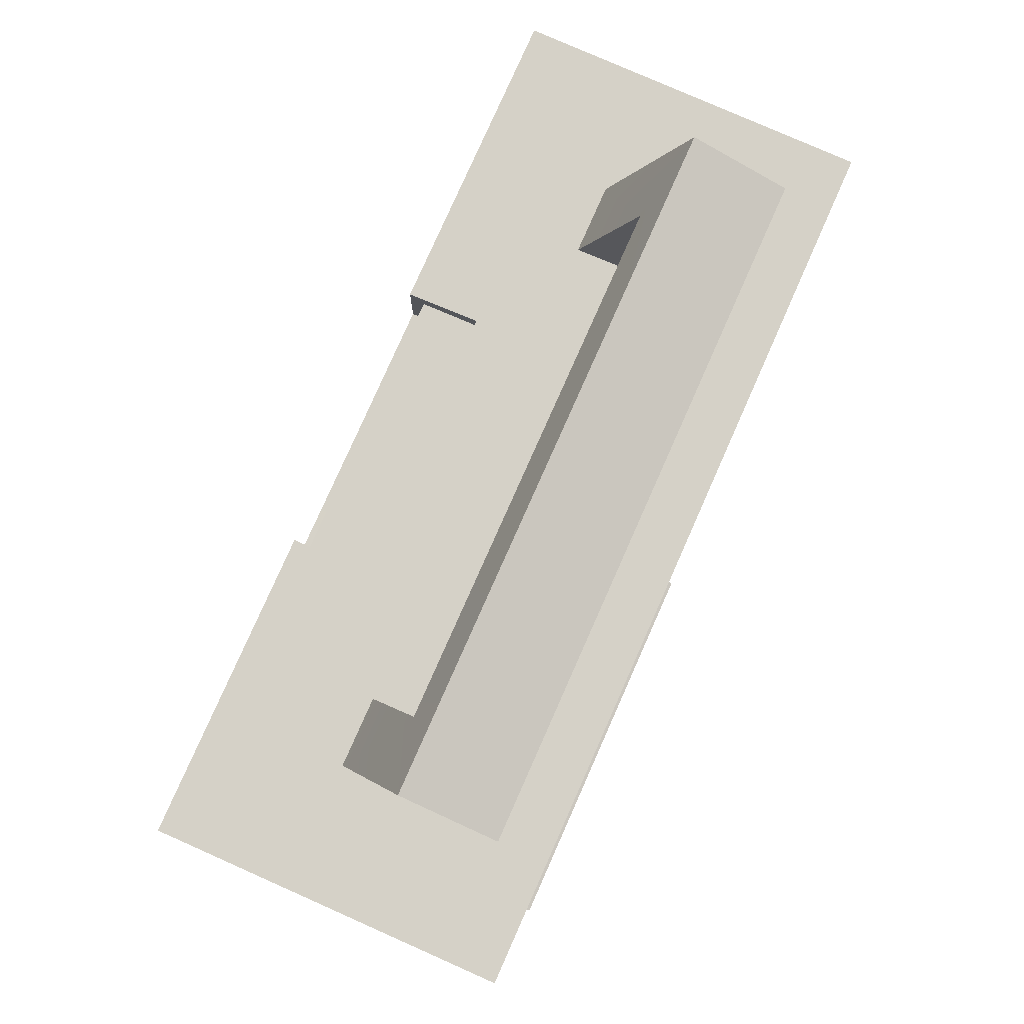
<metadata>
{"format":"obj","ext":"obj","renderer":"f3d","projection":"perspective","resolution":1024,"background":"white","views":[{"elev":78.8,"azim":113.9,"up":"+Y"}]}
</metadata>
<code>
g PrideHeadProp
v 2.146e-06 -0.1054 -0.8549
v -0.3955 -0.1054 -0.6959
v 2.146e-06 0.1371 -0.2438
v -0.3955 -0.1054 -0.6959
v -0.5941 -0.1054 -0.2133
v 2.146e-06 0.1371 -0.2438
v -0.4022 -0.1054 0.1933
v 2.146e-06 -0.1054 0.352
v 2.146e-06 0.1371 -0.2438
v -0.5941 -0.1054 -0.2133
v -0.4022 -0.1054 0.1933
v 2.146e-06 0.1371 -0.2438
v 2.146e-06 -0.1054 -0.8549
v 2.146e-06 0.1371 -0.2438
v 0.3955 -0.1054 -0.6959
v 0.3955 -0.1054 -0.6959
v 2.146e-06 0.1371 -0.2438
v 0.5941 -0.1054 -0.2133
v 0.4022 -0.1054 0.1933
v 2.146e-06 0.1371 -0.2438
v 2.146e-06 -0.1054 0.352
v 0.5941 -0.1054 -0.2133
v 2.146e-06 0.1371 -0.2438
v 0.4022 -0.1054 0.1933
v -2.47 2.516 0.5562
v -2.357 0.04483 -0.995
v -2.47 2.516 -0.995
v -2.357 0.04484 0.5562
v -2.35 -0.1054 -0.995
v -2.35 -0.1054 0.5562
v -2.452 1.972 0.9558
v -2.47 2.516 0.9558
v -2.356 0.01366 0.9558
v -2.35 -0.1054 0.9558
v -1.644 2.516 -0.995
v 2.146e-06 2.516 -0.9951
v 2.146e-06 2.516 0.5562
v -2.47 2.516 -0.995
v -0.7684 2.516 0.5562
v -2.47 2.516 0.5562
v -0.9847 2.516 0.9558
v -2.47 2.516 0.9558
v -0.7588 2.516 0.9558
v -0.951 -0.1054 0.9558
v -2.35 -0.1054 0.5562
v -2.35 -0.1054 0.9558
v -0.7491 -0.1054 0.5562
v 2.146e-06 -0.1054 0.9558
v -0.5941 -0.1054 -0.2133
v -2.35 -0.1054 -0.995
v -0.3955 -0.1054 -0.6959
v -0.4022 -0.1054 0.1933
v 2.146e-06 -0.1054 -0.8549
v -3.576e-06 -0.1054 -0.995
v 2.131 -0.1054 -0.995
v 2.35 -0.1054 -0.995
v 0.3955 -0.1054 -0.6959
v 0.5941 -0.1054 -0.2133
v 2.146e-06 -0.1054 0.352
v 2.35 -0.1054 0.5562
v 2.146e-06 -0.1054 0.5562
v 0.7491 -0.1054 0.5562
v 0.4022 -0.1054 0.1933
v 0.951 -0.1054 0.9558
v 2.35 -0.1054 0.9558
v -0.7588 2.516 0.9558
v -0.7684 2.516 0.5562
v -0.7636 2.436 0.5562
v -0.7595 2.436 0.8758
v -0.7684 2.516 0.5562
v -3.576e-06 2.436 0.5562
v -0.7636 2.436 0.5562
v 2.146e-06 2.516 0.5562
v 0.7684 2.516 0.5562
v 0.7636 2.436 0.5562
v 2.47 2.516 -0.995
v 2.35 -0.1054 -0.995
v 2.35 -0.1054 0.5562
v 2.47 2.516 0.5562
v 2.35 -0.1054 0.9558
v 2.452 1.972 0.9558
v 2.47 2.516 0.9558
v 0.7684 2.516 0.5562
v 2.146e-06 2.516 0.5562
v 2.146e-06 2.516 -0.9951
v 2.47 2.516 -0.995
v 2.47 2.516 0.5562
v 0.9847 2.516 0.9558
v 2.47 2.516 0.9558
v 0.7588 2.516 0.9558
v 0.7588 2.516 0.9558
v 0.7595 2.436 0.8758
v 0.7636 2.436 0.5562
v 0.7684 2.516 0.5562
v -0.7086 0.2821 0.8921
v -0.7097 1.587 0.8921
v 2.146e-06 1.582 0.8921
v 2.146e-06 0.2821 0.8921
v -0.7491 0.2468 0.9558
v -0.7513 1.622 0.9558
v -0.7097 1.587 0.8921
v -0.7086 0.2821 0.8921
v -0.7513 1.622 0.9558
v 2.146e-06 1.617 0.9558
v 2.146e-06 1.582 0.8921
v -0.7097 1.587 0.8921
v 2.146e-06 0.2468 0.9558
v -0.7491 0.2468 0.9558
v -0.7086 0.2821 0.8921
v 2.146e-06 0.2821 0.8921
v -2.232 2.232 0.8651
v -1.275 2.232 0.8651
v -1.268 2.013 0.8651
v -2.223 2.013 0.8651
v -2.285 2.26 0.9558
v -1.222 2.26 0.9558
v -1.275 2.232 0.8651
v -2.232 2.232 0.8651
v -1.222 2.26 0.9558
v -1.214 1.972 0.9558
v -1.268 2.013 0.8651
v -1.275 2.232 0.8651
v -1.214 1.972 0.9558
v -2.276 1.972 0.9558
v -2.223 2.013 0.8651
v -1.268 2.013 0.8651
v -2.276 1.972 0.9558
v -2.285 2.26 0.9558
v -2.232 2.232 0.8651
v -2.223 2.013 0.8651
v 0.7086 0.2821 0.8921
v 2.146e-06 0.2821 0.8921
v 2.146e-06 1.582 0.8921
v 0.7097 1.587 0.8921
v 1.038 2.516 0.9558
v 0.7574 2.139 0.9558
v 0.7588 2.516 0.9558
v 1.024 1.972 0.9558
v 2.146e-06 1.972 0.9558
v 1.222 2.26 0.9558
v 1.214 1.972 0.9558
v 2.47 2.516 0.9558
v 2.285 2.26 0.9558
v 2.461 2.26 0.9558
v 2.146e-06 2.131 0.9558
v 2.276 1.972 0.9558
v -0.7574 2.139 0.9558
v 2.452 1.972 0.9558
v 1.661 1.713 0.9558
v 1.377 1.598 0.9558
v 1.961 1.628 0.9558
v 2.168 1.36 0.9558
v 2.24 0.993 0.9558
v 1.156 1.315 0.9558
v 2.35 -0.1054 0.9558
v 2.158 0.6211 0.9558
v 1.963 0.3513 0.9558
v 1.676 0.2389 0.9558
v 0.951 -0.1054 0.9558
v 1.389 0.3302 0.9558
v 1.166 0.5842 0.9558
v 1.085 0.9474 0.9558
v 0.7513 1.622 0.9558
v 0.7491 0.2468 0.9558
v 2.146e-06 1.617 0.9558
v 2.146e-06 -0.1054 0.9558
v 2.146e-06 0.2468 0.9558
v -0.7491 0.2468 0.9558
v -0.951 -0.1054 0.9558
v -0.7513 1.622 0.9558
v -1.024 1.972 0.9558
v -0.7588 2.516 0.9558
v -1.038 2.516 0.9558
v -1.222 2.26 0.9558
v -2.47 2.516 0.9558
v -2.285 2.26 0.9558
v -2.461 2.26 0.9558
v -2.276 1.972 0.9558
v -1.214 1.972 0.9558
v -2.452 1.972 0.9558
v -1.661 1.713 0.9558
v -1.377 1.598 0.9558
v -1.156 1.315 0.9558
v -1.085 0.9474 0.9558
v -1.166 0.5842 0.9558
v -1.389 0.3302 0.9558
v -1.676 0.2389 0.9558
v -2.35 -0.1054 0.9558
v -1.963 0.3513 0.9558
v -2.158 0.6211 0.9558
v -2.24 0.993 0.9558
v -2.255 1.06 0.9558
v -2.356 0.01366 0.9558
v -2.168 1.36 0.9558
v -2.191 1.41 0.9558
v -1.961 1.628 0.9558
v -2.077 1.709 0.9558
v 0.7491 0.2468 0.9558
v 0.7086 0.2821 0.8921
v 0.7097 1.587 0.8921
v 0.7513 1.622 0.9558
v 0.7513 1.622 0.9558
v 0.7097 1.587 0.8921
v 2.146e-06 1.582 0.8921
v 2.146e-06 1.617 0.9558
v 2.146e-06 0.2468 0.9558
v 2.146e-06 0.2821 0.8921
v 0.7086 0.2821 0.8921
v 0.7491 0.2468 0.9558
v 2.232 2.232 0.8651
v 2.223 2.013 0.8651
v 1.268 2.013 0.8651
v 1.275 2.232 0.8651
v 2.285 2.26 0.9558
v 2.232 2.232 0.8651
v 1.275 2.232 0.8651
v 1.222 2.26 0.9558
v 1.222 2.26 0.9558
v 1.275 2.232 0.8651
v 1.268 2.013 0.8651
v 1.214 1.972 0.9558
v 1.214 1.972 0.9558
v 1.268 2.013 0.8651
v 2.223 2.013 0.8651
v 2.276 1.972 0.9558
v 2.276 1.972 0.9558
v 2.223 2.013 0.8651
v 2.232 2.232 0.8651
v 2.285 2.26 0.9558
v 0.9994 1.733 -0.9022
v 2.206 1.733 -0.9022
v 2.222 2.103 -0.9022
v 1.006 2.103 -0.9022
v 2.146e-06 0.6484 -1.014
v 2.004 0.1222 -1.014
v 2.022 0.6484 -1.014
v 2.146e-06 0.1222 -1.014
v -0.1799 0.1222 -1.014
v -0.1826 0.6484 -1.014
v -3.576e-06 -0.1054 -0.995
v -2.357 0.04483 -0.995
v -2.35 -0.1054 -0.995
v -0.315 0.04483 -0.995
v -1.732 1.846 -0.995
v -3.576e-06 0.04483 -0.995
v 2.137 0.04483 -0.995
v 2.131 -0.1054 -0.995
v 2.35 -0.1054 -0.995
v 2.157 0.7258 -0.995
v -0.318 0.7258 -0.995
v 2.47 2.516 -0.995
v -1.833 1.77 -0.995
v -1.956 1.74 -0.995
v -2.081 1.758 -0.995
v -2.19 1.823 -0.995
v -2.265 1.925 -0.995
v -2.296 2.048 -0.995
v -2.47 2.516 -0.995
v -2.277 2.173 -0.995
v -2.212 2.281 -0.995
v -2.11 2.357 -0.995
v -1.988 2.388 -0.995
v -1.644 2.516 -0.995
v -1.863 2.369 -0.995
v -1.754 2.304 -0.995
v 2.146e-06 2.516 -0.9951
v -1.679 2.202 -0.995
v -1.648 2.079 -0.995
v -1.667 1.954 -0.995
v -3.576e-06 0.7258 -0.995
v 0.9994 1.733 -0.995
v 1.006 2.103 -0.995
v 2.206 1.733 -0.995
v 2.222 2.103 -0.995
v -3.576e-06 0.7258 -0.995
v 2.056 0.6787 -0.9174
v 2.157 0.7258 -0.995
v 2.146e-06 0.6787 -0.9174
v -0.318 0.7258 -0.995
v -0.2168 0.6787 -0.9174
v 2.157 0.7258 -0.995
v 2.056 0.6787 -0.9174
v 2.037 0.09197 -0.9174
v 2.137 0.04483 -0.995
v 2.137 0.04483 -0.995
v 2.037 0.09197 -0.9174
v 2.146e-06 0.09197 -0.9174
v -3.576e-06 0.04483 -0.995
v -0.214 0.09197 -0.9174
v -0.315 0.04483 -0.995
v -0.315 0.04483 -0.995
v -0.214 0.09197 -0.9174
v -0.2168 0.6787 -0.9174
v -0.318 0.7258 -0.995
v 2.146e-06 0.6787 -0.9174
v 2.022 0.6484 -1.014
v 2.056 0.6787 -0.9174
v 2.146e-06 0.6484 -1.014
v -0.2168 0.6787 -0.9174
v -0.1826 0.6484 -1.014
v 2.056 0.6787 -0.9174
v 2.022 0.6484 -1.014
v 2.004 0.1222 -1.014
v 2.037 0.09197 -0.9174
v 2.037 0.09197 -0.9174
v 2.004 0.1222 -1.014
v 2.146e-06 0.1222 -1.014
v 2.146e-06 0.09197 -0.9174
v -0.1799 0.1222 -1.014
v -0.214 0.09197 -0.9174
v -0.214 0.09197 -0.9174
v -0.1799 0.1222 -1.014
v -0.1826 0.6484 -1.014
v -0.2168 0.6787 -0.9174
v 0.9994 1.733 -0.995
v 0.9994 1.733 -0.9022
v 1.006 2.103 -0.9022
v 1.006 2.103 -0.995
v 1.006 2.103 -0.995
v 1.006 2.103 -0.9022
v 2.222 2.103 -0.9022
v 2.222 2.103 -0.995
v 2.222 2.103 -0.995
v 2.222 2.103 -0.9022
v 2.206 1.733 -0.9022
v 2.206 1.733 -0.995
v 2.206 1.733 -0.995
v 2.206 1.733 -0.9022
v 0.9994 1.733 -0.9022
v 0.9994 1.733 -0.995
v -1.959 1.793 -0.921
v -1.856 1.819 -0.921
v -1.771 1.882 -0.921
v -1.972 2.064 -0.921
v -2.154 1.863 -0.921
v -2.063 1.809 -0.921
v -2.217 1.948 -0.921
v -2.242 2.05 -0.921
v -2.227 2.155 -0.921
v -2.172 2.245 -0.921
v -2.088 2.308 -0.921
v -1.985 2.334 -0.921
v -1.702 2.077 -0.921
v -1.717 1.972 -0.921
v -1.79 2.264 -0.921
v -1.881 2.318 -0.921
v -1.727 2.179 -0.921
v -0.4909 0.6814 0.9662
v -0.4909 1.088 0.9662
v 2.146e-06 1.087 0.9662
v 2.146e-06 0.6814 0.9662
v -0.693 0.4379 1.014
v -0.5211 1.112 1.014
v -0.5211 0.6581 1.014
v -0.693 1.332 1.014
v 2.146e-06 1.11 1.014
v 2.146e-06 1.33 1.014
v 0.693 1.332 1.014
v 0.5211 1.112 1.014
v 0.693 0.4379 1.014
v 0.5211 0.6581 1.014
v 2.146e-06 0.4379 1.014
v 2.146e-06 0.6581 1.014
v -0.5211 0.6581 1.014
v -0.693 0.4379 1.014
v -0.5211 0.6581 1.014
v -0.5211 1.112 1.014
v -0.4909 1.088 0.9662
v -0.4909 0.6814 0.9662
v -0.5211 1.112 1.014
v 2.146e-06 1.087 0.9662
v -0.4909 1.088 0.9662
v 2.146e-06 1.11 1.014
v 0.5211 1.112 1.014
v 0.4909 1.088 0.9662
v 2.146e-06 0.6581 1.014
v -0.5211 0.6581 1.014
v -0.4909 0.6814 0.9662
v 2.146e-06 0.6814 0.9662
v 0.4909 0.6814 0.9662
v 0.5211 0.6581 1.014
v -0.693 1.332 1.014
v -0.693 0.4379 1.014
v -0.7372 0.4096 0.9026
v -0.7372 1.361 0.9026
v 2.146e-06 1.33 1.014
v -0.693 1.332 1.014
v -0.7372 1.361 0.9026
v 2.146e-06 1.358 0.9026
v 0.7372 1.361 0.9026
v 0.693 1.332 1.014
v -0.693 0.4379 1.014
v 2.146e-06 0.4096 0.9026
v -0.7372 0.4096 0.9026
v 2.146e-06 0.4379 1.014
v 0.693 0.4379 1.014
v 0.7372 0.4096 0.9026
v 0.4909 0.6814 0.9662
v 2.146e-06 0.6814 0.9662
v 2.146e-06 1.087 0.9662
v 0.4909 1.088 0.9662
v 0.5211 0.6581 1.014
v 0.4909 0.6814 0.9662
v 0.4909 1.088 0.9662
v 0.5211 1.112 1.014
v 0.693 1.332 1.014
v 0.7372 1.361 0.9026
v 0.7372 0.4096 0.9026
v 0.693 0.4379 1.014
v -1.763 2.335 -0.318
v -1.828 3.425 -0.7358
v -1.828 3.599 -0.2095
v -1.763 2.509 0.2082
v -1.431 3.127 -0.625
v -1.373 2.334 -0.3176
v -1.373 2.508 0.2086
v -1.431 3.301 -0.09868
v -1.763 2.509 0.2082
v -1.431 3.301 -0.09868
v -1.373 2.508 0.2086
v -1.828 3.599 -0.2095
v -0.03669 3.599 -0.2095
v -0.2345 3.301 -0.09868
v -1.373 2.334 -0.3176
v -1.828 3.425 -0.7358
v -1.763 2.335 -0.318
v -1.431 3.127 -0.625
v 2.146e-06 3.425 -0.7358
v -0.2345 3.127 -0.625
v -0.7595 2.436 0.8758
v -0.7636 2.436 0.5562
v -3.576e-06 2.436 0.5562
v 2.146e-06 2.436 0.8758
v -1.431 3.301 -0.09868
v -0.2345 3.301 -0.09868
v -0.2345 3.127 -0.625
v -1.431 3.127 -0.625
v -1.828 3.599 -0.2095
v -1.828 3.425 -0.7358
v 2.146e-06 3.425 -0.7358
v -0.03669 3.599 -0.2095
v 2.146e-06 2.135 0.8758
v -0.7541 2.139 0.8758
v -0.7595 2.436 0.8758
v 2.146e-06 2.436 0.8758
v -0.7541 2.139 0.8758
v 2.146e-06 2.131 0.9558
v -0.7574 2.139 0.9558
v 2.146e-06 2.135 0.8758
v 0.7541 2.139 0.8758
v 0.7574 2.139 0.9558
v -0.7595 2.436 0.8758
v -0.7541 2.139 0.8758
v -0.7574 2.139 0.9558
v -0.7588 2.516 0.9558
v 1.763 2.335 -0.318
v 1.763 2.509 0.2082
v 1.828 3.599 -0.2095
v 1.828 3.425 -0.7358
v 1.431 3.127 -0.625
v 1.431 3.301 -0.09868
v 1.373 2.508 0.2086
v 1.373 2.334 -0.3176
v 1.763 2.509 0.2082
v 1.373 2.508 0.2086
v 1.431 3.301 -0.09868
v 1.828 3.599 -0.2095
v -0.03669 3.599 -0.2095
v -0.2345 3.301 -0.09868
v 1.373 2.334 -0.3176
v 1.763 2.335 -0.318
v 1.828 3.425 -0.7358
v 1.431 3.127 -0.625
v 2.146e-06 3.425 -0.7358
v -0.2345 3.127 -0.625
v 0.7595 2.436 0.8758
v 2.146e-06 2.436 0.8758
v -3.576e-06 2.436 0.5562
v 0.7636 2.436 0.5562
v 1.431 3.301 -0.09868
v 1.431 3.127 -0.625
v -0.2345 3.127 -0.625
v -0.2345 3.301 -0.09868
v 1.828 3.599 -0.2095
v -0.03669 3.599 -0.2095
v 2.146e-06 3.425 -0.7358
v 1.828 3.425 -0.7358
v 2.146e-06 2.135 0.8758
v 2.146e-06 2.436 0.8758
v 0.7595 2.436 0.8758
v 0.7541 2.139 0.8758
v 0.7595 2.436 0.8758
v 0.7588 2.516 0.9558
v 0.7574 2.139 0.9558
v 0.7541 2.139 0.8758
v -2.06 1.287 0.7801
v -2.24 0.993 0.9558
v -2.168 1.36 0.9558
v -1.961 1.628 0.9558
v -2.12 0.9925 0.7801
v -1.892 1.503 0.7801
v -1.661 1.713 0.9558
v -1.651 1.571 0.7801
v -1.377 1.598 0.9558
v -1.427 1.479 0.7801
v -2.158 0.6211 0.9558
v -2.055 0.6938 0.7801
v -1.156 1.315 0.9558
v -1.249 1.251 0.7801
v -1.192 0.9559 0.7801
v -1.085 0.9474 0.9558
v -1.256 0.6642 0.7801
v -1.166 0.5842 0.9558
v -1.897 0.4771 0.7801
v -1.963 0.3513 0.9558
v -1.435 0.4601 0.7801
v -1.389 0.3302 0.9558
v -1.676 0.2389 0.9558
v -1.666 0.3868 0.7801
v 1.156 1.315 0.9558
v 1.427 1.479 0.7801
v 1.249 1.251 0.7801
v 1.192 0.9559 0.7801
v 1.377 1.598 0.9558
v 1.085 0.9474 0.9558
v 1.651 1.571 0.7801
v 1.256 0.6642 0.7801
v 1.661 1.713 0.9558
v 1.166 0.5842 0.9558
v 1.892 1.503 0.7801
v 1.961 1.628 0.9558
v 1.435 0.4601 0.7801
v 1.389 0.3302 0.9558
v 2.06 1.287 0.7801
v 2.168 1.36 0.9558
v 2.24 0.993 0.9558
v 2.12 0.9925 0.7801
v 1.676 0.2389 0.9558
v 1.666 0.3868 0.7801
v 2.158 0.6211 0.9558
v 2.055 0.6938 0.7801
v 1.897 0.4771 0.7801
v 1.963 0.3513 0.9558
v -2.296 2.048 -0.995
v -2.242 2.05 -0.921
v -2.227 2.155 -0.921
v -2.277 2.173 -0.995
v -2.265 1.925 -0.995
v -2.172 2.245 -0.921
v -2.217 1.948 -0.921
v -2.212 2.281 -0.995
v -2.19 1.823 -0.995
v -2.088 2.308 -0.921
v -2.154 1.863 -0.921
v -2.11 2.357 -0.995
v -2.081 1.758 -0.995
v -1.985 2.334 -0.921
v -2.063 1.809 -0.921
v -1.988 2.388 -0.995
v -1.956 1.74 -0.995
v -1.881 2.318 -0.921
v -1.959 1.793 -0.921
v -1.863 2.369 -0.995
v -1.833 1.77 -0.995
v -1.79 2.264 -0.921
v -1.856 1.819 -0.921
v -1.754 2.304 -0.995
v -1.732 1.846 -0.995
v -1.727 2.179 -0.921
v -1.771 1.882 -0.921
v -1.679 2.202 -0.995
v -1.667 1.954 -0.995
v -1.702 2.077 -0.921
v -1.717 1.972 -0.921
v -1.648 2.079 -0.995
g PrideHeadProp_0
f 3 2 1
f 6 5 4
f 9 8 7
f 12 11 10
f 15 14 13
f 18 17 16
f 21 20 19
f 24 23 22
f 27 26 25
f 26 28 25
f 28 26 29
f 30 28 29
f 25 28 31
f 32 25 31
f 28 33 31
f 33 28 30
f 34 33 30
f 37 36 35
f 35 38 37
f 38 39 37
f 40 39 38
f 41 39 40
f 42 41 40
f 43 39 41
f 46 45 44
f 45 47 44
f 44 47 48
f 47 45 49
f 49 45 50
f 51 49 50
f 52 47 49
f 51 50 53
f 54 53 50
f 53 54 55
f 56 53 55
f 56 57 53
f 58 57 56
f 52 59 47
f 60 58 56
f 47 61 48
f 59 61 47
f 61 62 48
f 61 59 62
f 60 62 58
f 59 63 62
f 62 63 58
f 62 64 48
f 62 60 64
f 60 65 64
f 68 67 66
f 69 68 66
f 72 71 70
f 71 73 70
f 74 73 71
f 75 74 71
f 78 77 76
f 79 78 76
f 80 78 79
f 81 80 79
f 79 82 81
f 85 84 83
f 86 85 83
f 83 87 86
f 83 88 87
f 88 89 87
f 83 90 88
f 93 92 91
f 94 93 91
f 97 96 95
f 98 97 95
f 101 100 99
f 102 101 99
f 105 104 103
f 106 105 103
f 109 108 107
f 110 109 107
f 113 112 111
f 114 113 111
f 117 116 115
f 118 117 115
f 121 120 119
f 122 121 119
f 125 124 123
f 126 125 123
f 129 128 127
f 130 129 127
f 133 132 131
f 134 133 131
f 137 136 135
f 136 138 135
f 139 138 136
f 135 138 140
f 138 141 140
f 135 140 142
f 140 143 142
f 143 144 142
f 145 139 136
f 143 146 144
f 139 145 147
f 146 148 144
f 146 141 149
f 141 138 149
f 146 149 148
f 138 150 149
f 151 148 149
f 151 152 148
f 152 153 148
f 154 150 138
f 153 155 148
f 155 153 156
f 157 155 156
f 158 155 157
f 155 158 159
f 158 160 159
f 160 161 159
f 138 162 154
f 161 162 159
f 138 159 162
f 138 163 159
f 138 139 163
f 163 164 159
f 139 165 163
f 166 159 164
f 167 166 164
f 166 167 168
f 169 166 168
f 165 139 170
f 168 170 169
f 139 171 170
f 170 171 169
f 171 139 147
f 147 172 171
f 172 173 171
f 171 173 174
f 174 173 175
f 176 174 175
f 177 176 175
f 178 176 177
f 179 171 174
f 180 178 177
f 179 178 181
f 171 179 181
f 181 178 180
f 182 171 181
f 182 183 171
f 184 171 183
f 169 171 184
f 184 185 169
f 185 186 169
f 186 187 169
f 187 188 169
f 188 187 189
f 188 189 190
f 191 188 190
f 188 191 192
f 193 188 192
f 192 191 194
f 193 192 180
f 195 192 194
f 192 195 180
f 195 194 196
f 197 180 195
f 197 195 196
f 180 197 181
f 197 196 181
f 200 199 198
f 201 200 198
f 204 203 202
f 205 204 202
f 208 207 206
f 209 208 206
f 212 211 210
f 213 212 210
f 216 215 214
f 217 216 214
f 220 219 218
f 221 220 218
f 224 223 222
f 225 224 222
f 228 227 226
f 229 228 226
f 232 231 230
f 233 232 230
f 236 235 234
f 235 237 234
f 234 237 238
f 239 234 238
f 242 241 240
f 241 243 240
f 243 241 244
f 243 245 240
f 240 245 246
f 247 240 246
f 246 248 247
f 249 248 246
f 250 243 244
f 248 249 251
f 252 244 241
f 253 252 241
f 254 253 241
f 255 254 241
f 255 241 256
f 241 257 256
f 241 258 257
f 258 259 257
f 260 259 258
f 261 260 258
f 262 261 258
f 262 258 263
f 264 262 263
f 265 264 263
f 265 263 266
f 267 265 266
f 268 267 266
f 269 268 266
f 269 266 250
f 269 250 244
f 270 250 266
f 271 270 266
f 249 270 271
f 271 266 272
f 273 249 271
f 272 266 251
f 249 273 251
f 274 272 251
f 274 251 273
f 277 276 275
f 276 278 275
f 275 278 279
f 278 280 279
f 283 282 281
f 284 283 281
f 287 286 285
f 288 287 285
f 289 287 288
f 290 289 288
f 293 292 291
f 294 293 291
f 297 296 295
f 296 298 295
f 295 298 299
f 298 300 299
f 303 302 301
f 304 303 301
f 307 306 305
f 308 307 305
f 309 307 308
f 310 309 308
f 313 312 311
f 314 313 311
f 317 316 315
f 318 317 315
f 321 320 319
f 322 321 319
f 325 324 323
f 326 325 323
f 329 328 327
f 330 329 327
f 333 332 331
f 334 333 331
f 334 331 335
f 331 336 335
f 337 334 335
f 337 338 334
f 338 339 334
f 339 340 334
f 340 341 334
f 341 342 334
f 334 343 333
f 343 344 333
f 334 342 345
f 334 345 343
f 342 346 345
f 345 347 343
f 350 349 348
f 351 350 348
f 354 353 352
f 353 355 352
f 353 356 355
f 356 357 355
f 357 356 358
f 356 359 358
f 358 359 360
f 359 361 360
f 360 361 362
f 361 363 362
f 363 364 362
f 364 365 362
f 368 367 366
f 369 368 366
f 372 371 370
f 371 373 370
f 373 371 374
f 371 375 374
f 378 377 376
f 379 378 376
f 380 379 376
f 381 380 376
f 384 383 382
f 385 384 382
f 388 387 386
f 389 388 386
f 390 389 386
f 391 390 386
f 394 393 392
f 393 395 392
f 395 393 396
f 393 397 396
f 400 399 398
f 401 400 398
f 404 403 402
f 405 404 402
f 408 407 406
f 409 408 406
f 412 411 410
f 413 412 410
f 416 415 414
f 417 416 414
f 420 419 418
f 419 421 418
f 422 421 419
f 423 422 419
f 426 425 424
f 425 427 424
f 425 428 427
f 428 429 427
f 432 431 430
f 433 432 430
f 436 435 434
f 437 436 434
f 440 439 438
f 441 440 438
f 444 443 442
f 445 444 442
f 448 447 446
f 447 449 446
f 449 447 450
f 447 451 450
f 454 453 452
f 455 454 452
f 458 457 456
f 459 458 456
f 462 461 460
f 463 462 460
f 466 465 464
f 467 466 464
f 467 468 466
f 468 469 466
f 472 471 470
f 473 472 470
f 474 472 473
f 475 474 473
f 478 477 476
f 479 478 476
f 482 481 480
f 483 482 480
f 486 485 484
f 487 486 484
f 490 489 488
f 491 490 488
f 494 493 492
f 495 494 492
f 498 497 496
f 498 496 499
f 497 500 496
f 496 501 499
f 499 501 502
f 501 503 502
f 502 503 504
f 503 505 504
f 497 506 500
f 506 507 500
f 504 505 508
f 505 509 508
f 509 510 508
f 510 511 508
f 510 512 511
f 512 513 511
f 514 507 506
f 515 514 506
f 513 512 516
f 517 513 516
f 514 515 518
f 517 516 518
f 519 514 518
f 516 519 518
f 522 521 520
f 523 522 520
f 521 524 520
f 525 523 520
f 521 526 524
f 527 523 525
f 526 528 524
f 529 527 525
f 526 530 528
f 530 531 528
f 527 529 532
f 529 533 532
f 530 534 531
f 534 535 531
f 536 535 534
f 537 536 534
f 532 533 538
f 539 532 538
f 540 536 537
f 541 540 537
f 542 539 538
f 541 542 540
f 543 542 538
f 542 543 540
f 546 545 544
f 547 546 544
f 544 545 548
f 549 546 547
f 545 550 548
f 551 549 547
f 548 550 552
f 553 549 551
f 550 554 552
f 555 553 551
f 552 554 556
f 557 553 555
f 554 558 556
f 559 557 555
f 556 558 560
f 561 557 559
f 558 562 560
f 563 561 559
f 560 562 564
f 565 561 563
f 562 566 564
f 567 565 563
f 564 566 568
f 569 565 567
f 566 570 568
f 571 569 567
f 568 570 572
f 573 569 571
f 570 574 572
f 575 573 571
f 572 574 575
f 574 573 575

</code>
